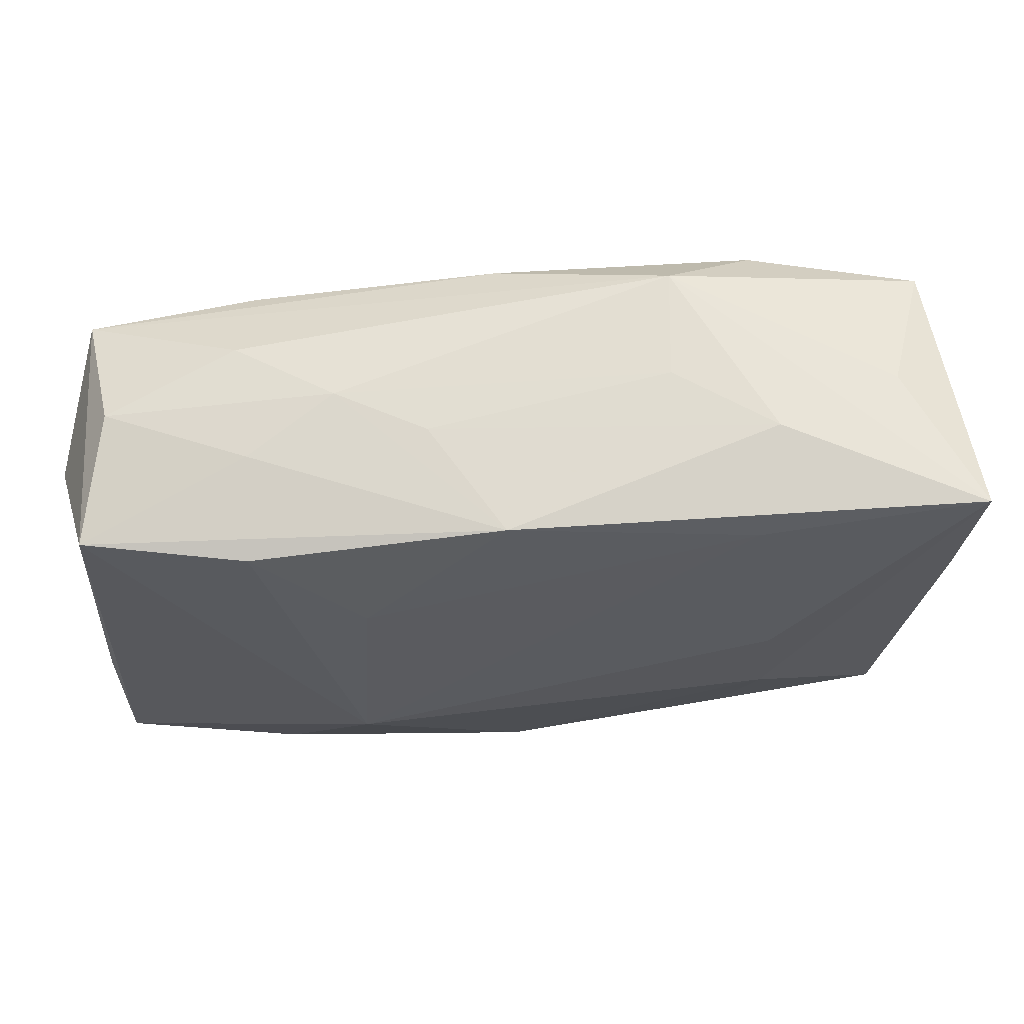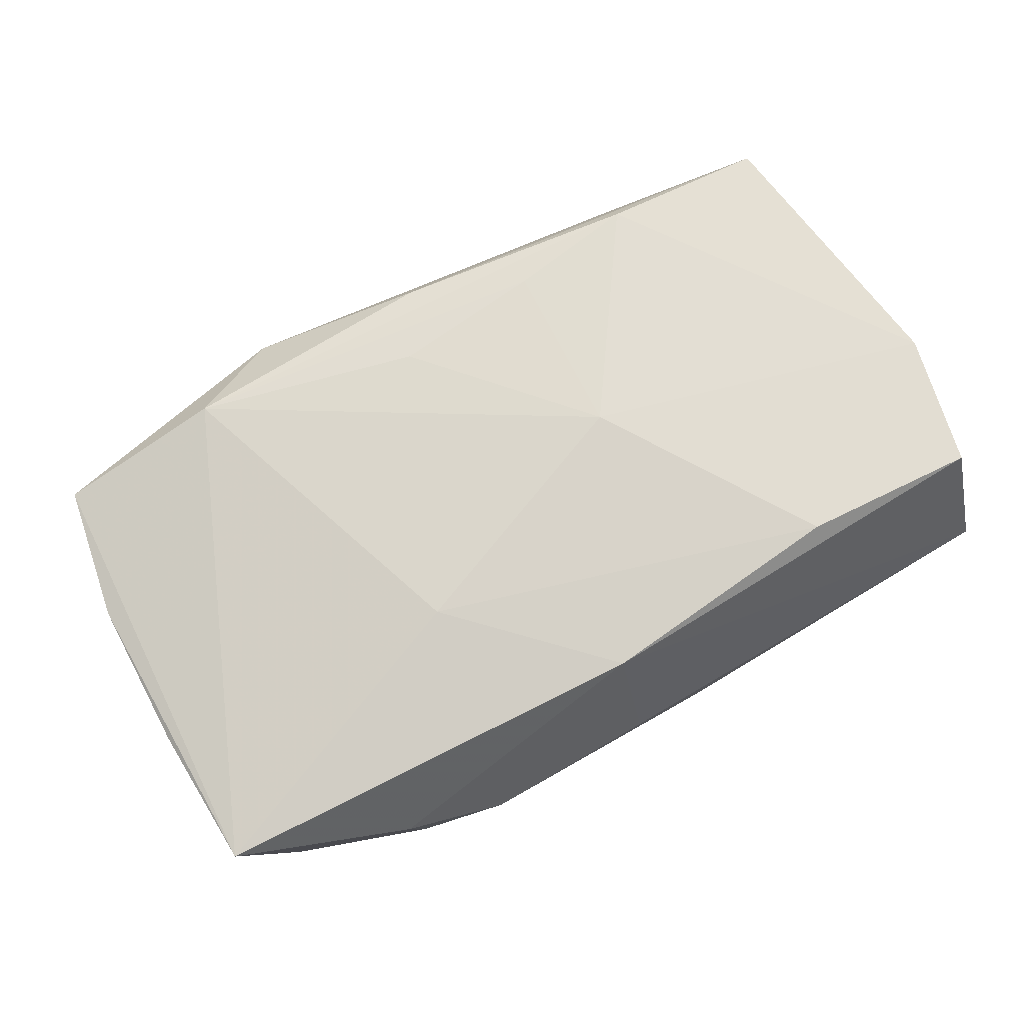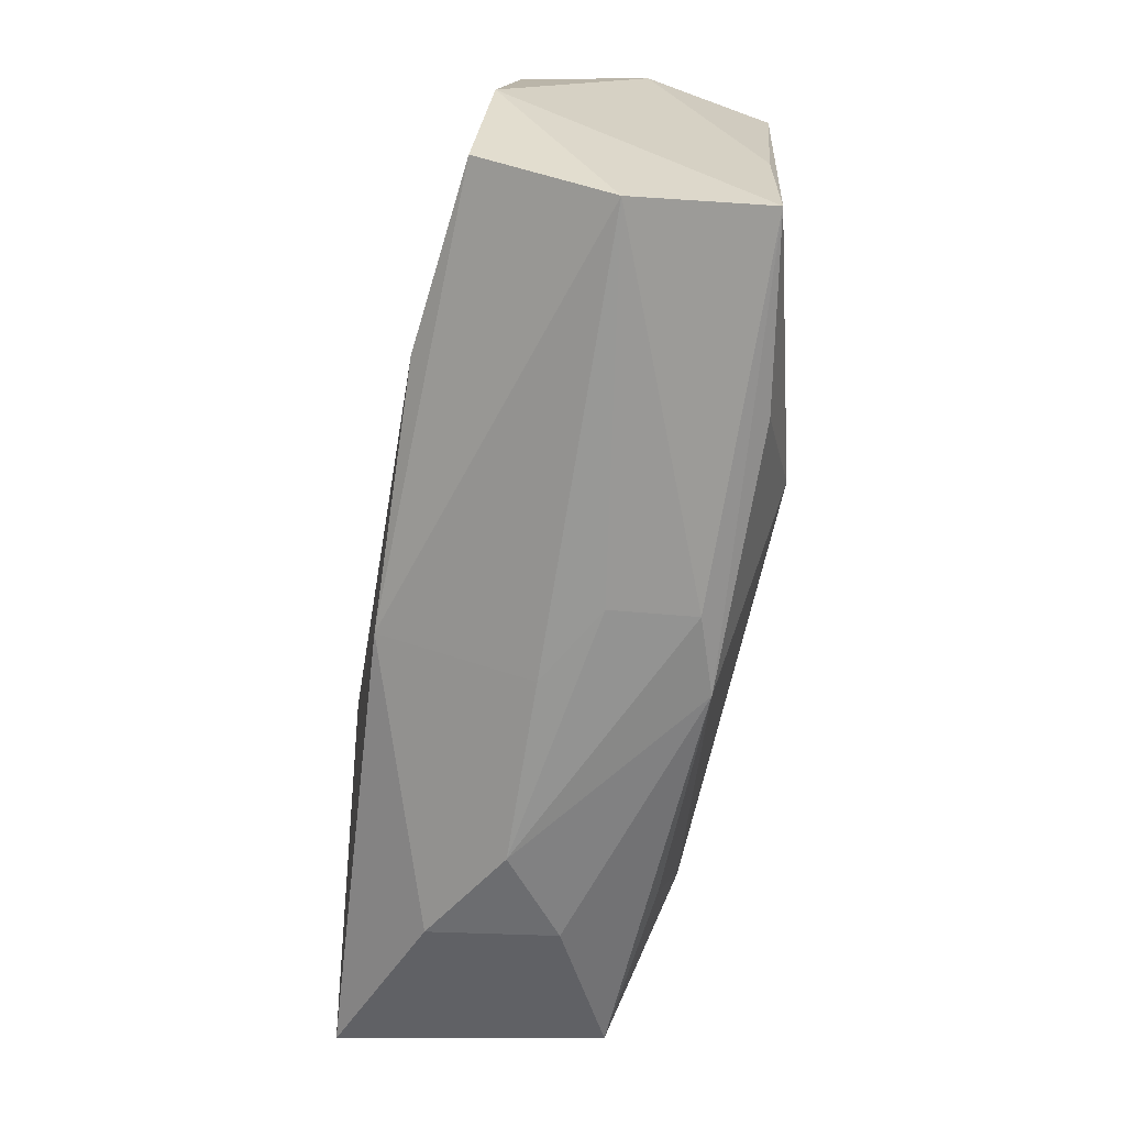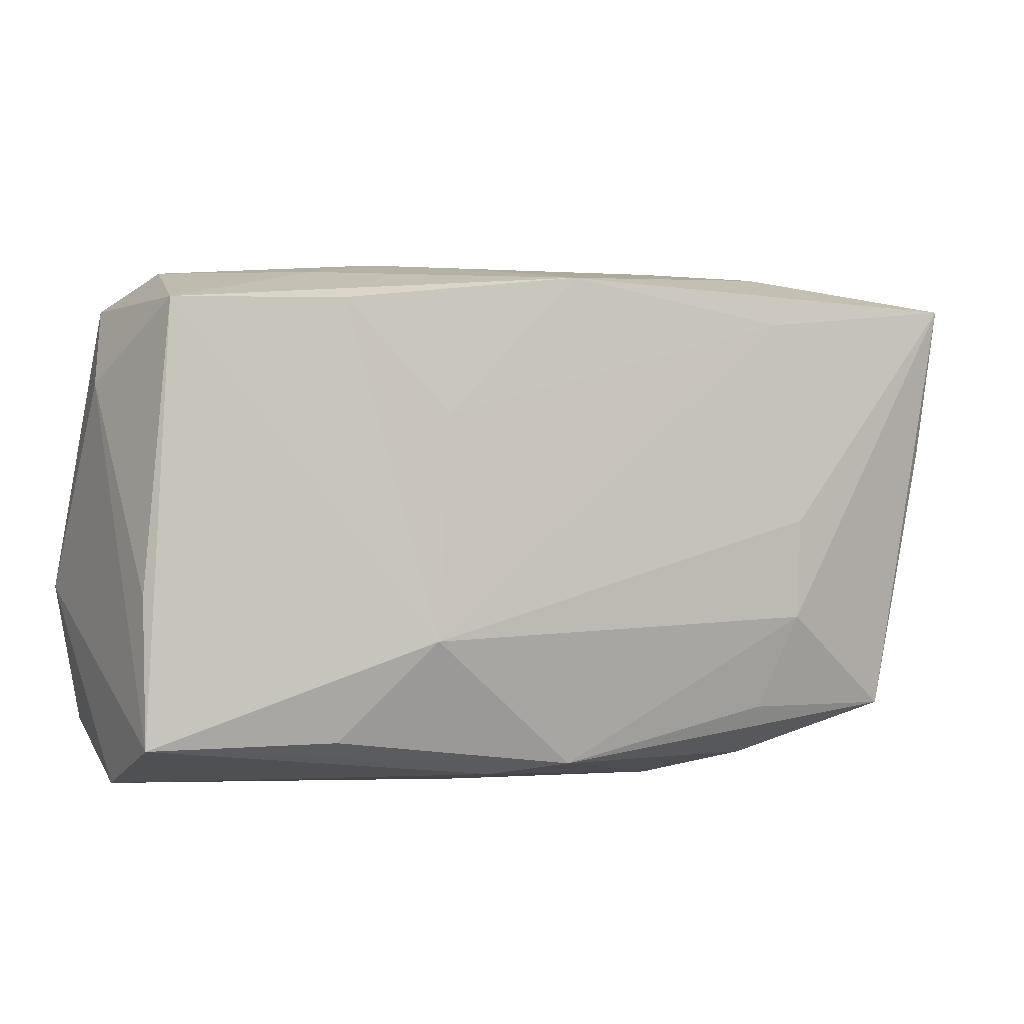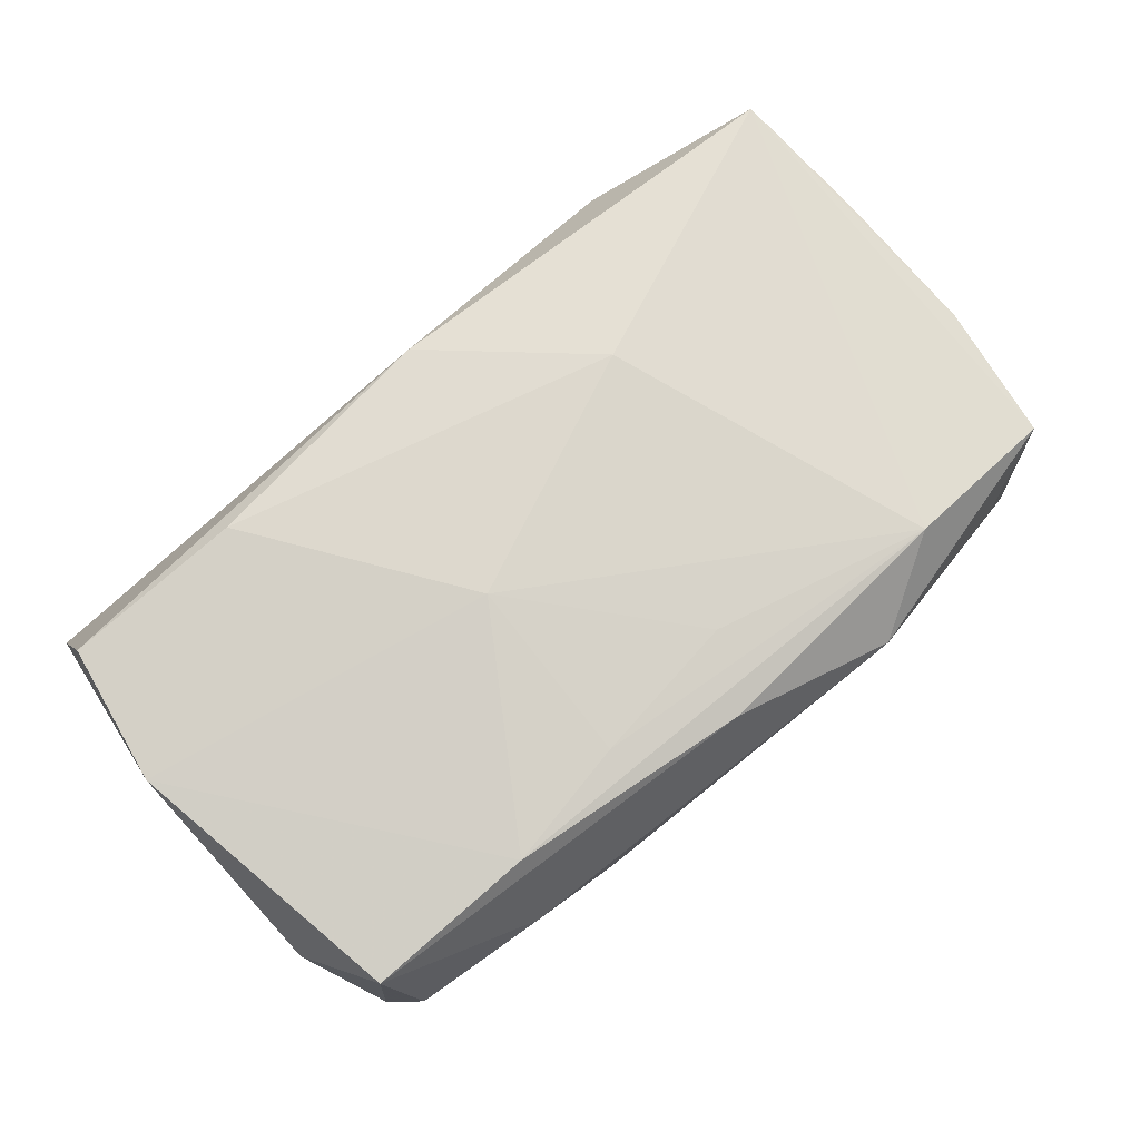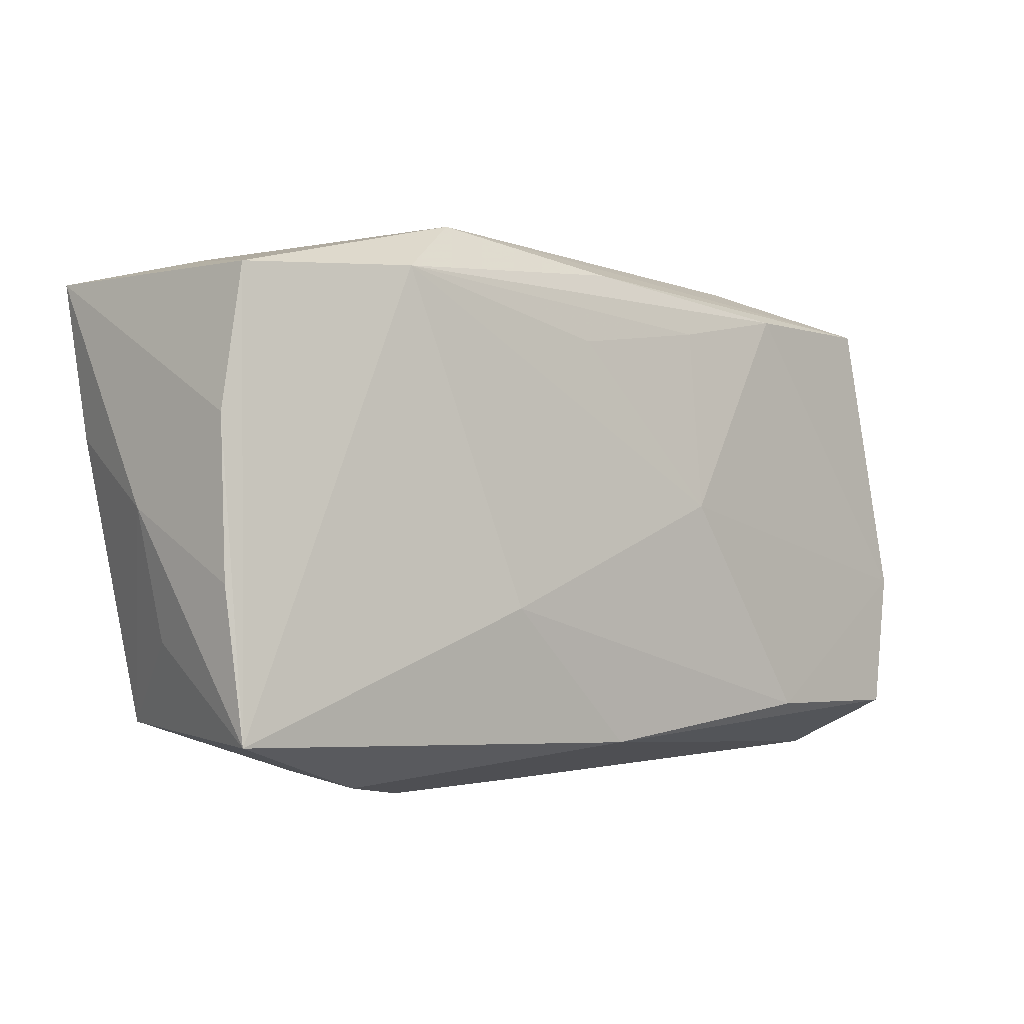
<metadata>
{"format":"obj","ext":"obj","renderer":"f3d","projection":"perspective","resolution":1024,"background":"white","views":[{"elev":56.9,"azim":176.5,"up":"+Y"},{"elev":76.0,"azim":-29.6,"up":"+Z"},{"elev":-67.8,"azim":80.0,"up":"+Y"},{"elev":-3.4,"azim":152.9,"up":"+Y"},{"elev":72.1,"azim":137.4,"up":"+Z"},{"elev":0.3,"azim":-41.3,"up":"+Y"}]}
</metadata>
<code>
v -0.00874 -0.005275 0.01076
v 0.02455 0.01427 -0.0006752
v -0.01598 -0.006553 -0.009838
v 0.01529 -0.01251 0.01076
v -0.0283 0.0007467 -0.0004097
v 0.0006222 0.01547 0.007984
v 0.02644 -0.01671 0.001754
v -0.01693 -0.01587 0.004928
v 0.01602 0.0145 -0.004309
v -0.01404 -0.01244 -0.008055
v 0.01556 0.01328 0.008562
v -0.01552 0.01631 -0.005183
v 0.005218 0.01567 -0.003794
v -0.0274 0.006058 0.006906
v -0.01592 -0.0003059 -0.01037
v -0.02706 0.004851 -0.008392
v -0.0232 0.01541 -0.00147
v -0.02728 -0.01232 0.00886
v -0.02449 -0.01232 -0.006817
v -0.009873 0.01794 0.005098
v 0.006823 0.0008024 0.01076
v 2.625e-05 -0.01705 0.001389
v 0.0009018 0.01441 -0.01037
v 0.02614 0.01168 -0.008104
v -0.01599 -0.01568 -0.002651
v -0.02704 -0.007014 0.0002102
v 0.0157 -0.0141 -0.008184
v -0.0154 0.01485 0.008605
v -0.02764 -0.003419 0.007643
v 0.01033 -0.008128 -0.01078
v -0.001821 0.01109 0.009262
v 0.007553 0.01204 0.008976
v 0.01614 0.01208 -0.01011
v -0.02574 0.01452 0.006526
v 0.00472 -0.01694 -0.001428
v -5.475e-05 -0.01397 0.01035
v -0.0141 0.01246 -0.01038
v 0.02594 0.01288 0.007116
v 0.0002117 -0.01573 -0.00812
v 0.02825 -0.004663 0.008628
v 0.02825 0.007357 -8.444e-05
v 0.00952 0.005488 -0.01056
v 0.01661 0.01571 0.002742
v 0.02682 -0.0144 -0.006456
v -0.02751 0.01431 -0.01003
v -0.01082 -0.01713 0.001235
v -0.009421 0.01683 -0.001377
v 0.01068 0.01588 -0.001005
v 0.02707 -0.005561 -0.006491
v 0.02636 -0.01305 0.009438
v 0.004936 -0.01635 -0.006566
f 18 19 8
f 40 21 4
f 30 24 44
f 40 7 44
f 3 19 45
f 20 45 17
f 17 34 20
f 45 34 17
f 41 38 40
f 24 38 41
f 40 44 41
f 11 21 40
f 40 38 11
f 20 38 43
f 45 23 37
f 33 24 30
f 33 23 24
f 12 45 20
f 12 23 45
f 13 23 12
f 50 7 40
f 40 4 50
f 1 4 21
f 51 44 7
f 30 3 15
f 15 3 45
f 15 37 30
f 45 37 15
f 19 3 10
f 45 19 16
f 16 5 45
f 19 5 16
f 26 19 18
f 18 5 26
f 26 5 19
f 18 34 14
f 14 34 45
f 45 5 14
f 49 44 24
f 24 41 49
f 49 41 44
f 28 1 21
f 18 1 28
f 28 34 18
f 20 34 28
f 6 38 20
f 6 11 38
f 20 28 6
f 6 28 11
f 20 43 48
f 48 23 13
f 42 33 30
f 23 33 42
f 30 37 42
f 42 37 23
f 47 12 20
f 13 12 47
f 20 48 47
f 47 48 13
f 36 1 18
f 4 1 36
f 18 8 36
f 36 50 4
f 7 50 36
f 36 8 46
f 30 44 27
f 46 8 25
f 25 8 19
f 46 51 35
f 35 51 7
f 29 5 18
f 18 14 29
f 29 14 5
f 31 28 21
f 2 48 43
f 2 38 24
f 2 43 38
f 39 25 19
f 19 10 39
f 39 51 46
f 46 25 39
f 44 51 39
f 39 27 44
f 30 27 39
f 39 3 30
f 39 10 3
f 46 35 22
f 22 35 7
f 22 36 46
f 7 36 22
f 11 28 32
f 28 31 32
f 21 11 32
f 32 31 21
f 23 48 9
f 48 2 9
f 24 23 9
f 9 2 24

</code>
